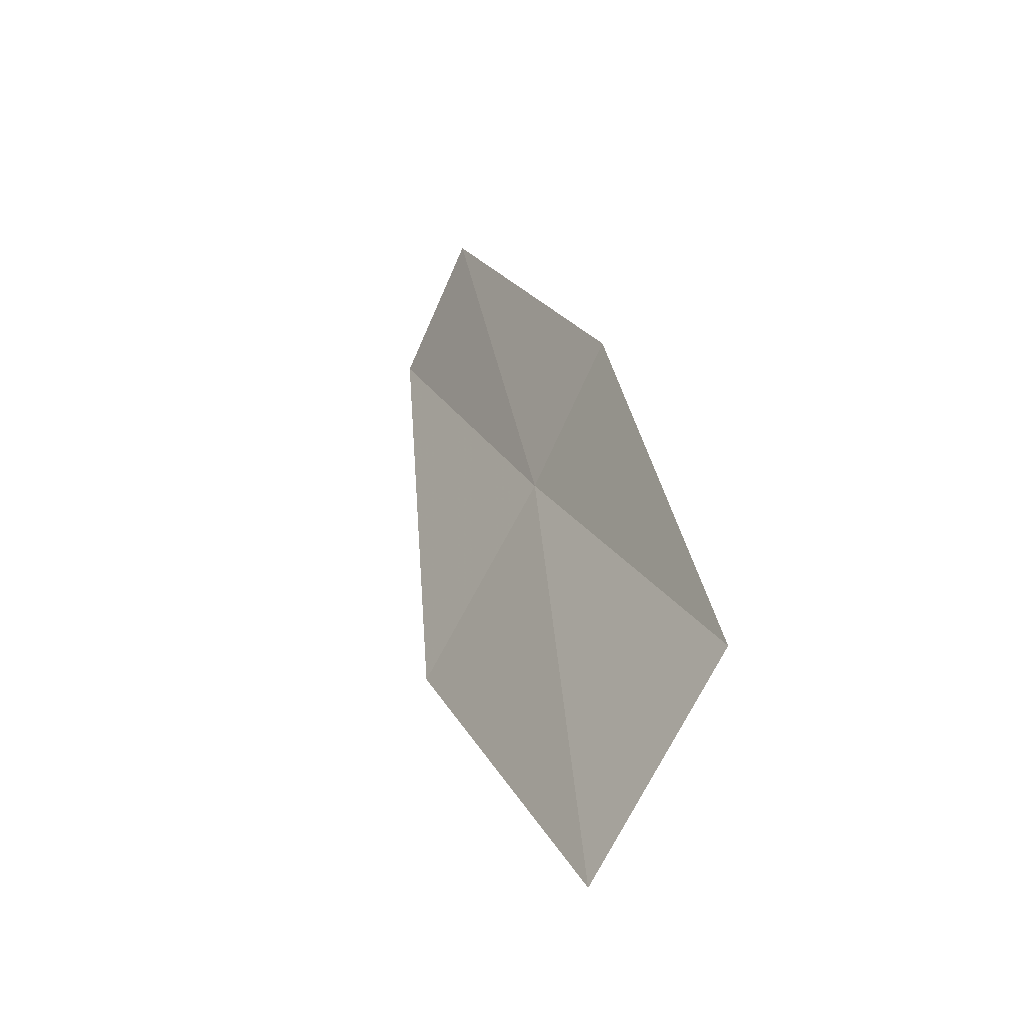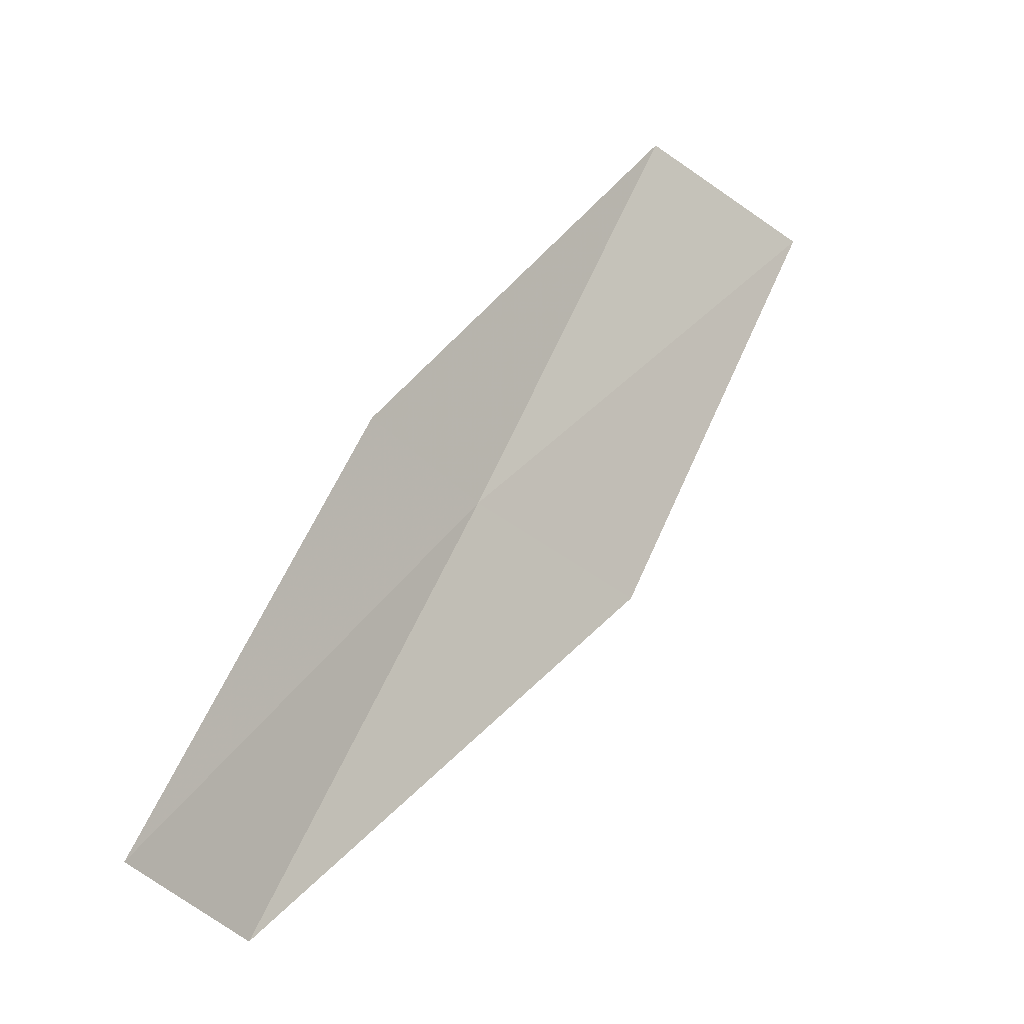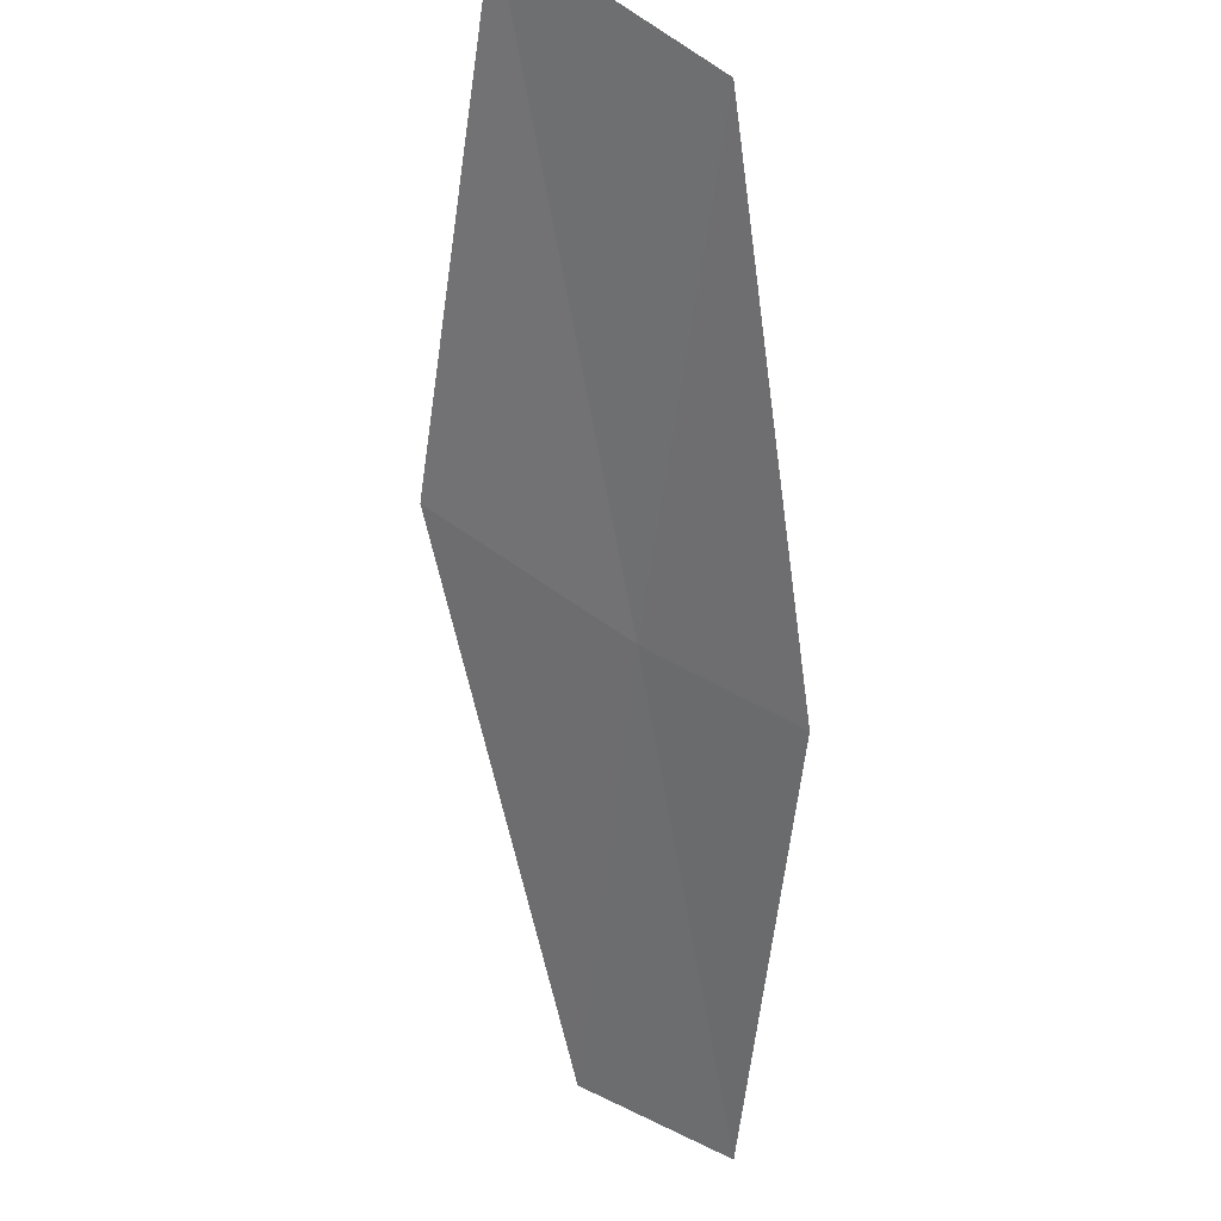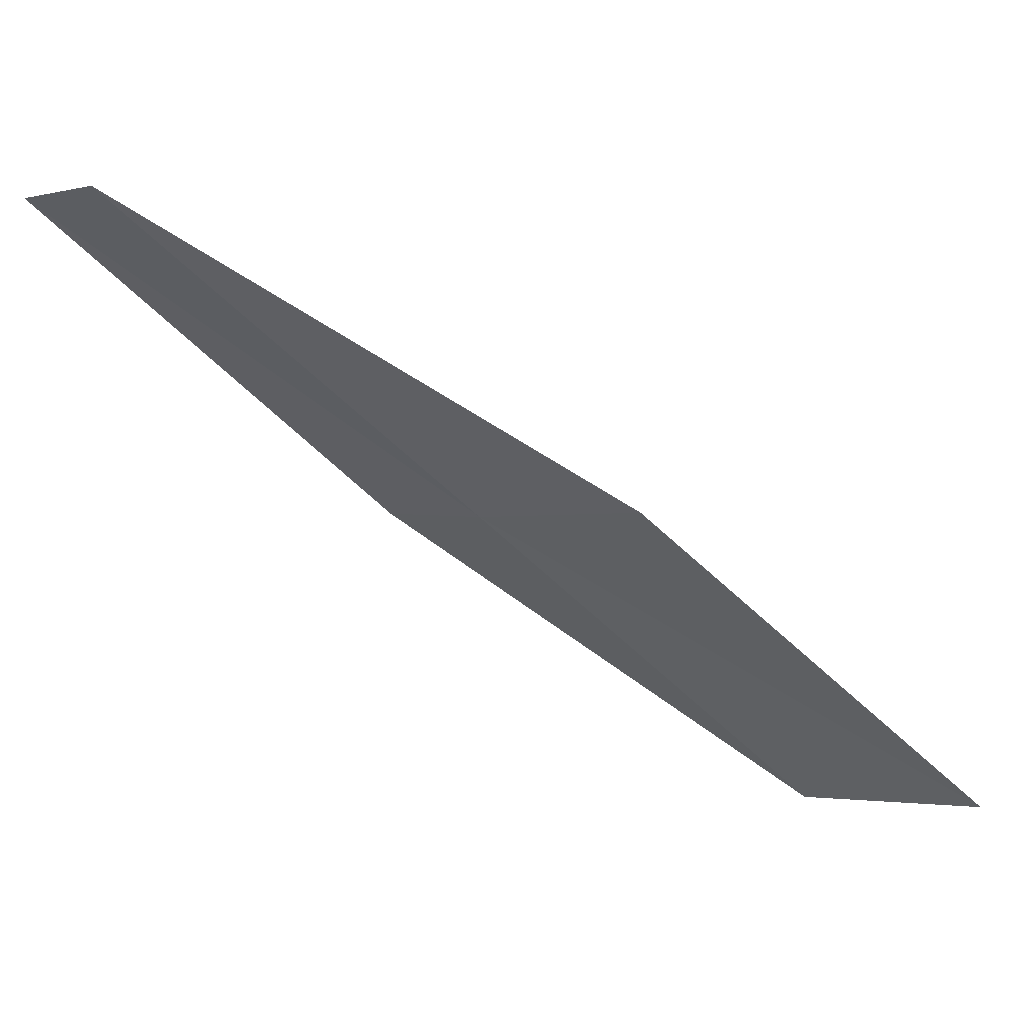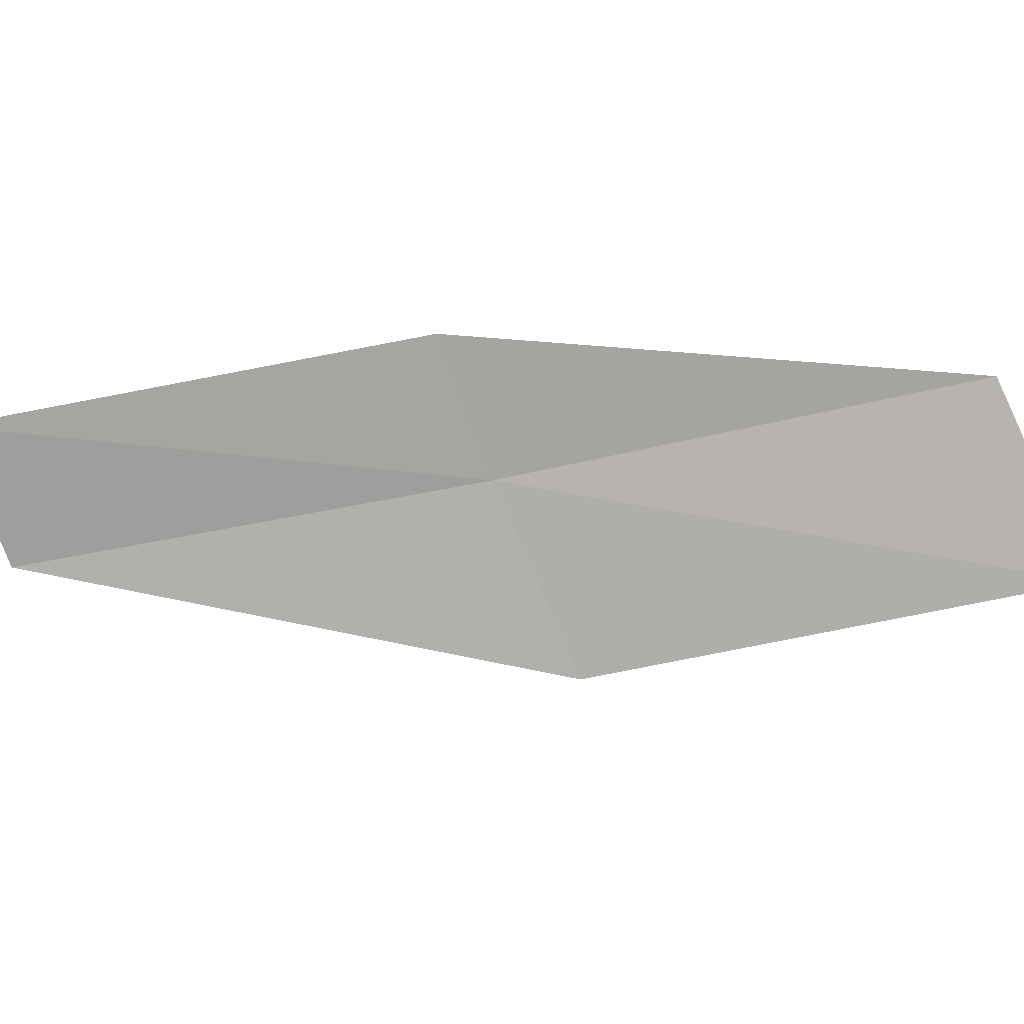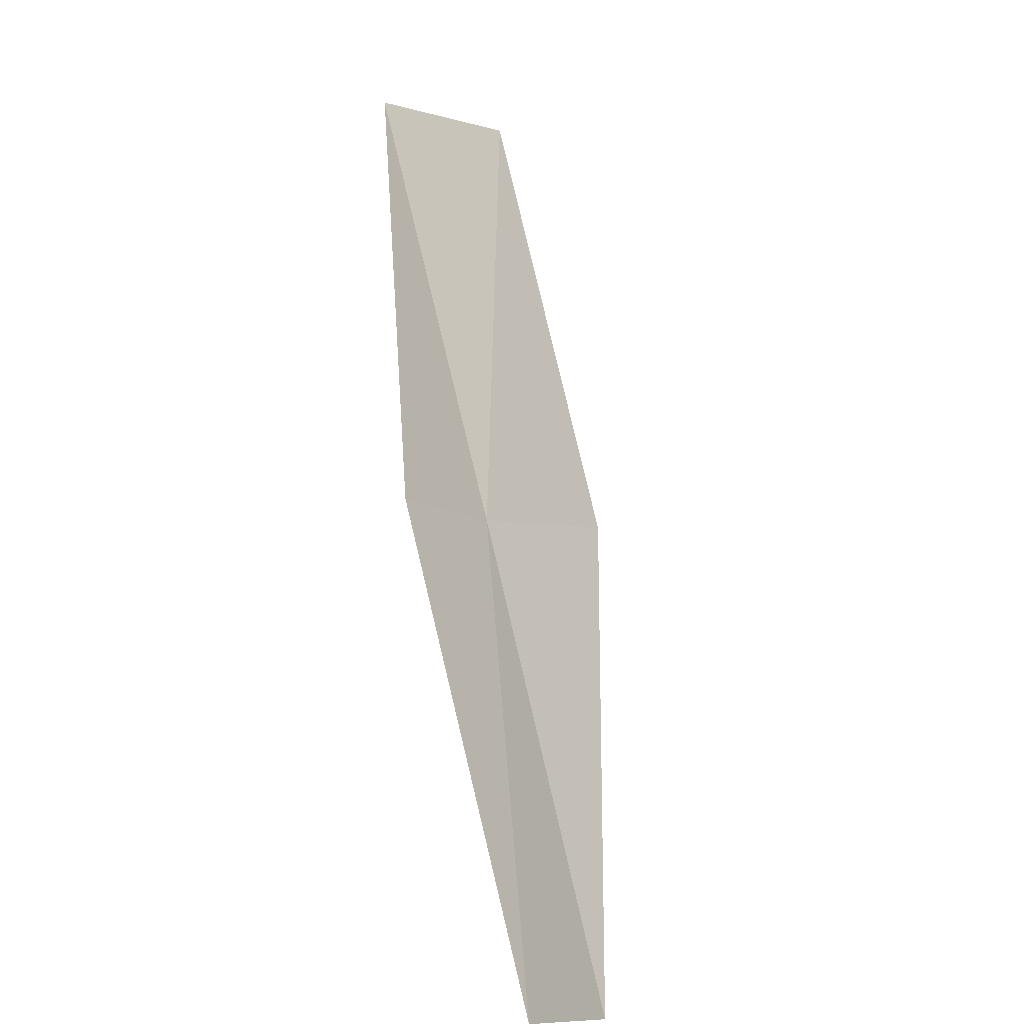
<metadata>
{"format":"obj","ext":"obj","renderer":"f3d","projection":"perspective","resolution":1024,"background":"white","views":[{"elev":29.5,"azim":-47.3,"up":"+Y"},{"elev":43.9,"azim":173.4,"up":"+Y"},{"elev":66.5,"azim":79.5,"up":"+Z"},{"elev":-75.7,"azim":-163.9,"up":"+Y"},{"elev":48.9,"azim":-123.7,"up":"+Y"},{"elev":52.6,"azim":137.3,"up":"+Y"}]}
</metadata>
<code>
v -9.424 -21.91 18
v -11.34 -22.07 20
v -10.56 -21.39 20
v -8.956 -21.34 18
v -10.17 -22.63 18
v -7.827 -21.78 16
v -8.265 -22.37 16
f 1 3 2
f 1 4 3
f 1 2 5
f 1 6 4
f 1 7 6
f 1 5 7

</code>
